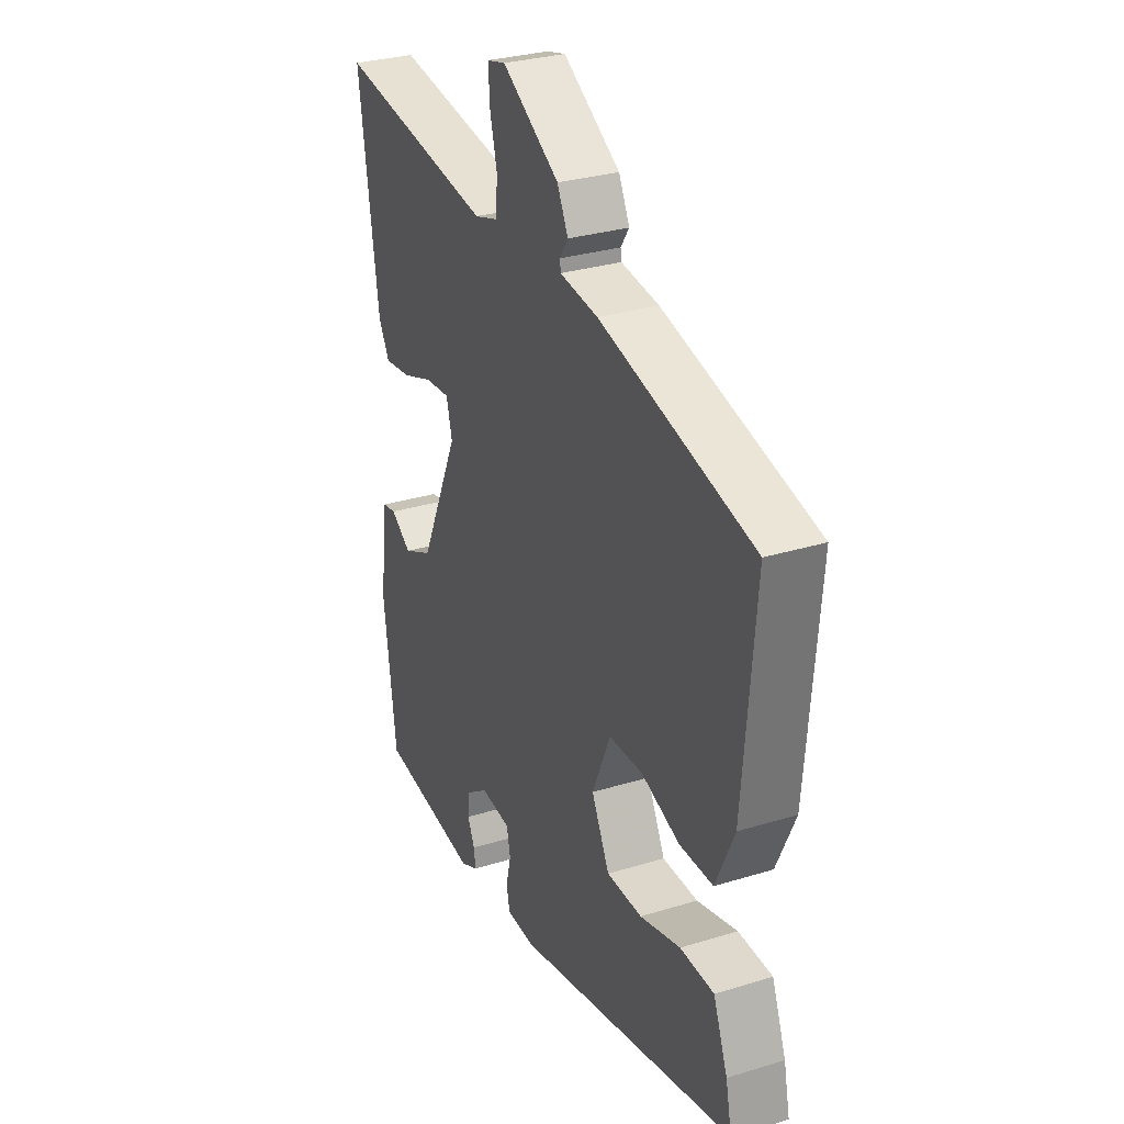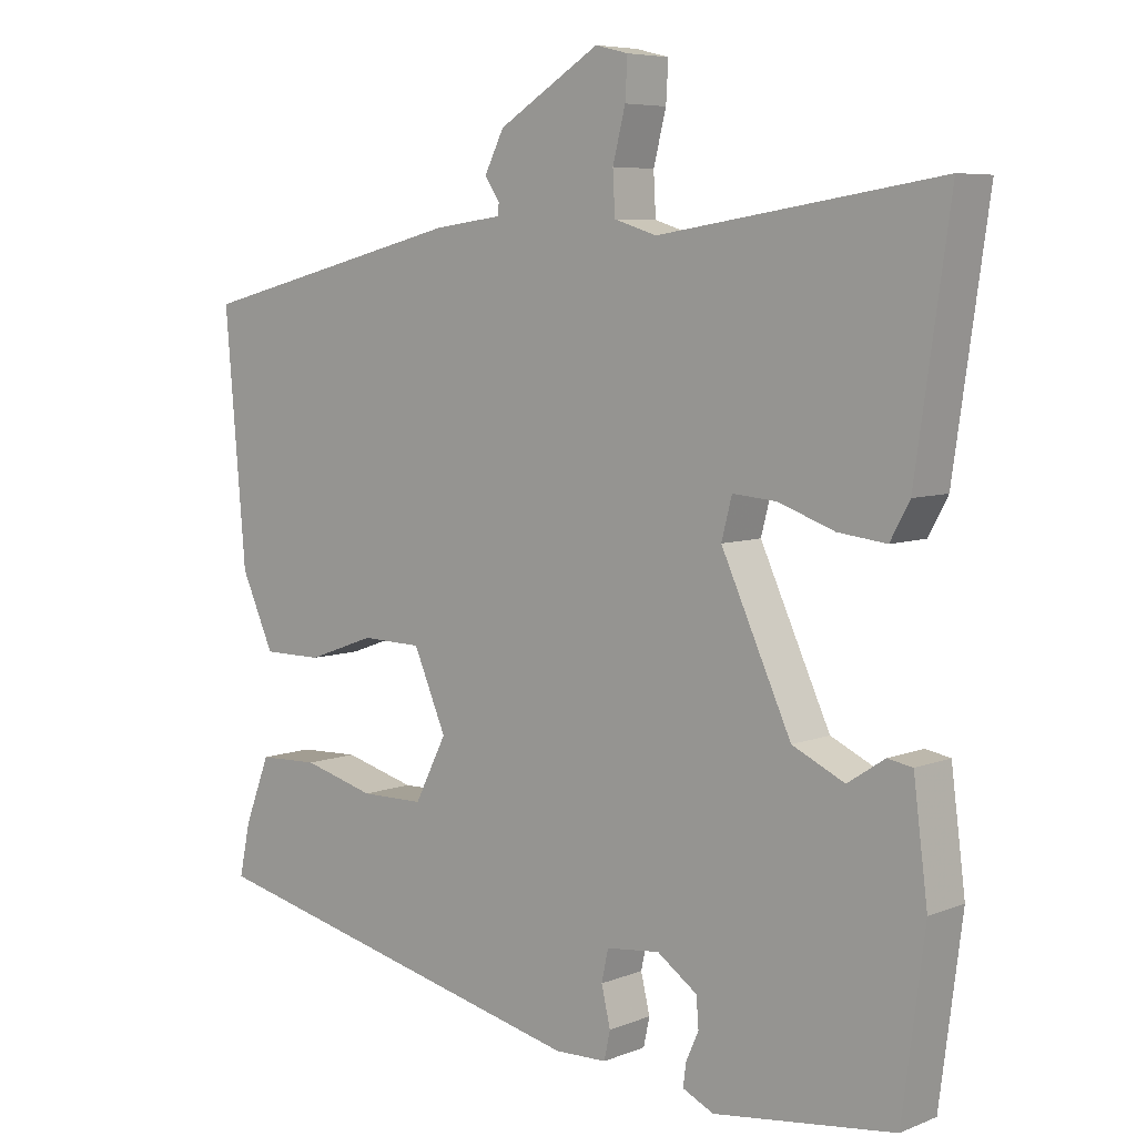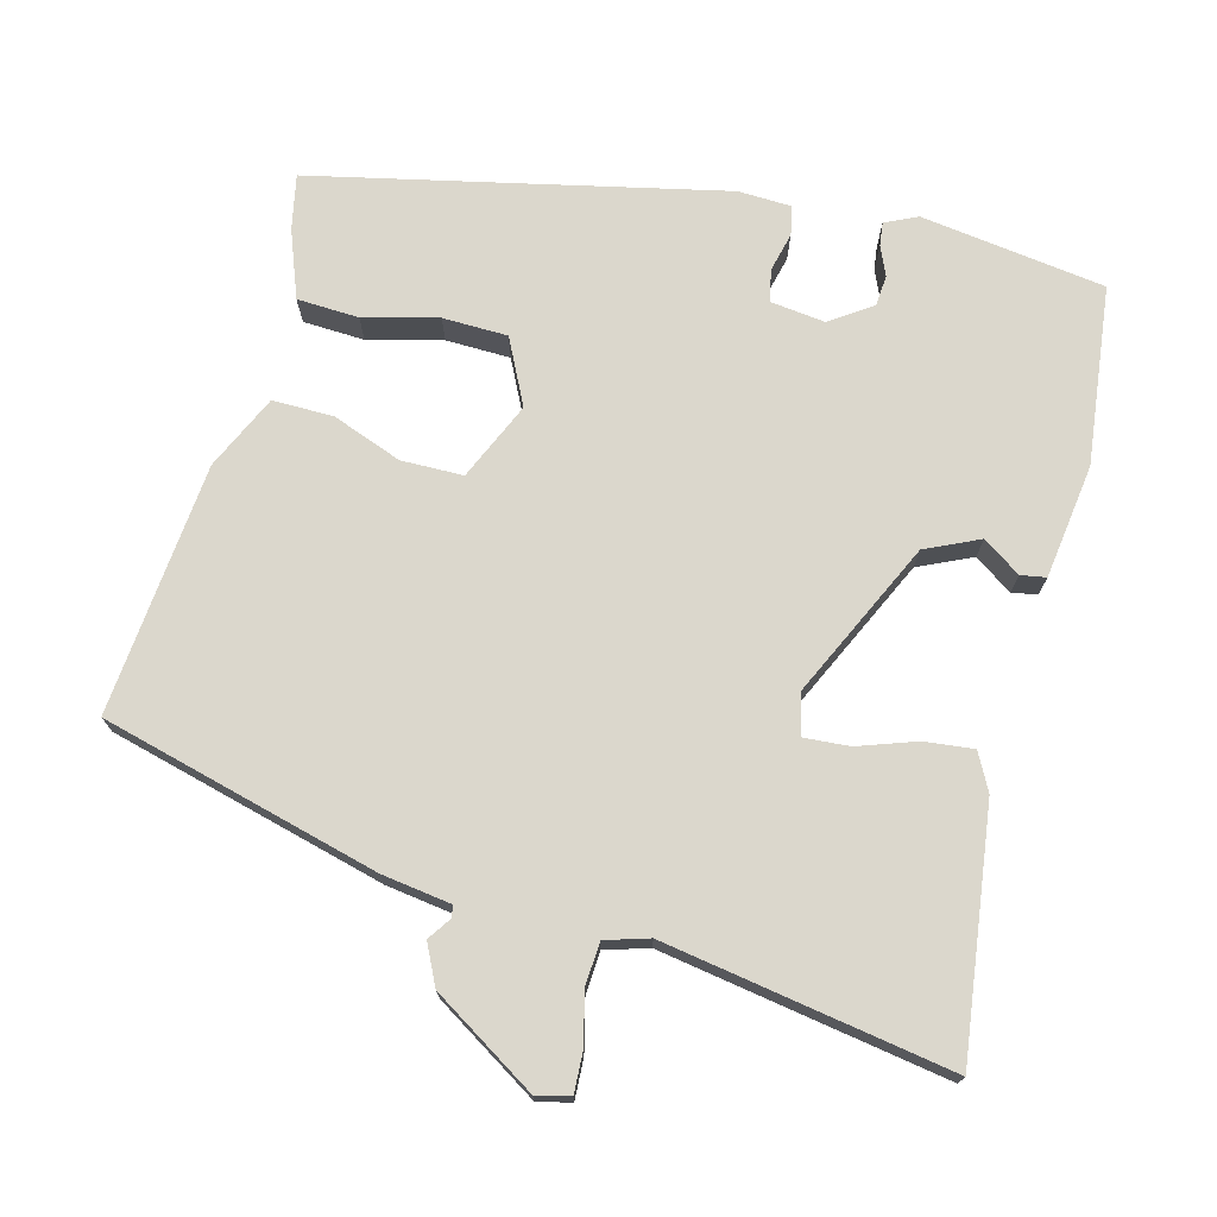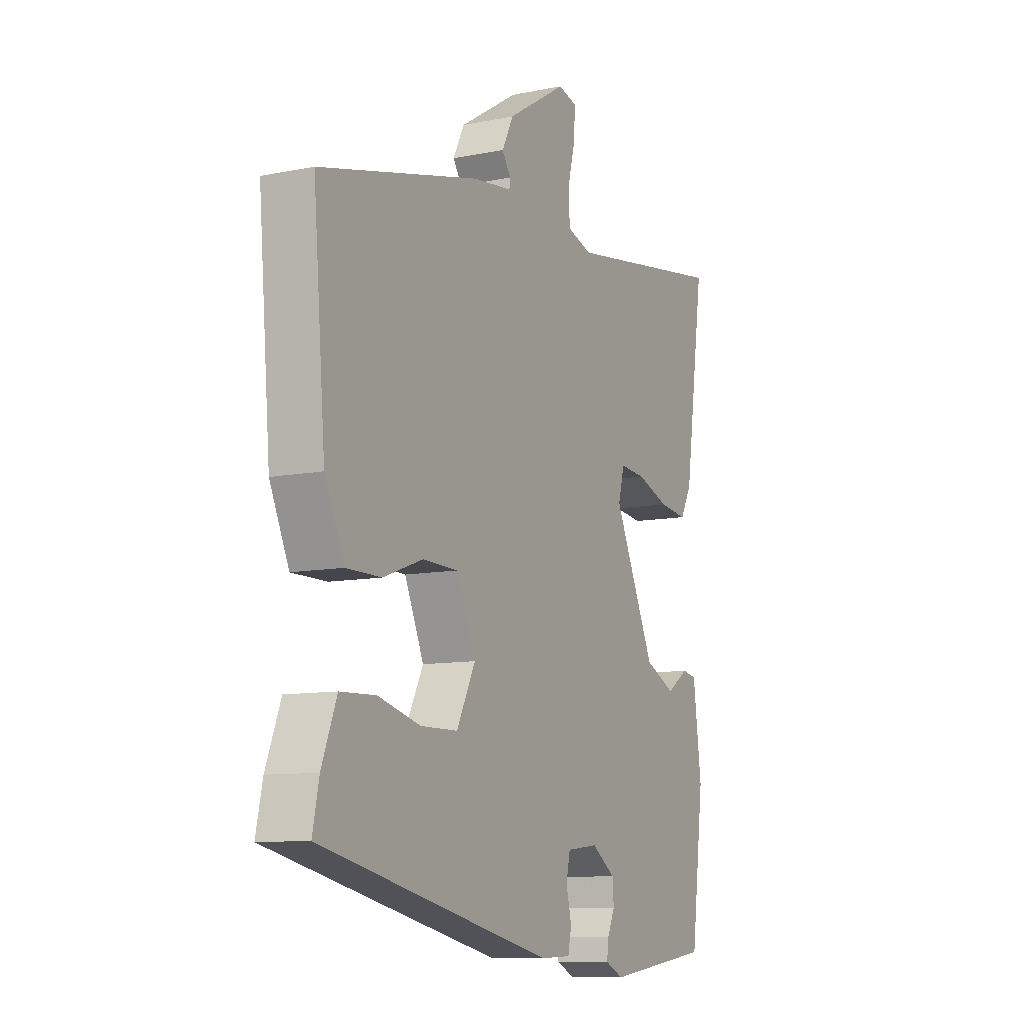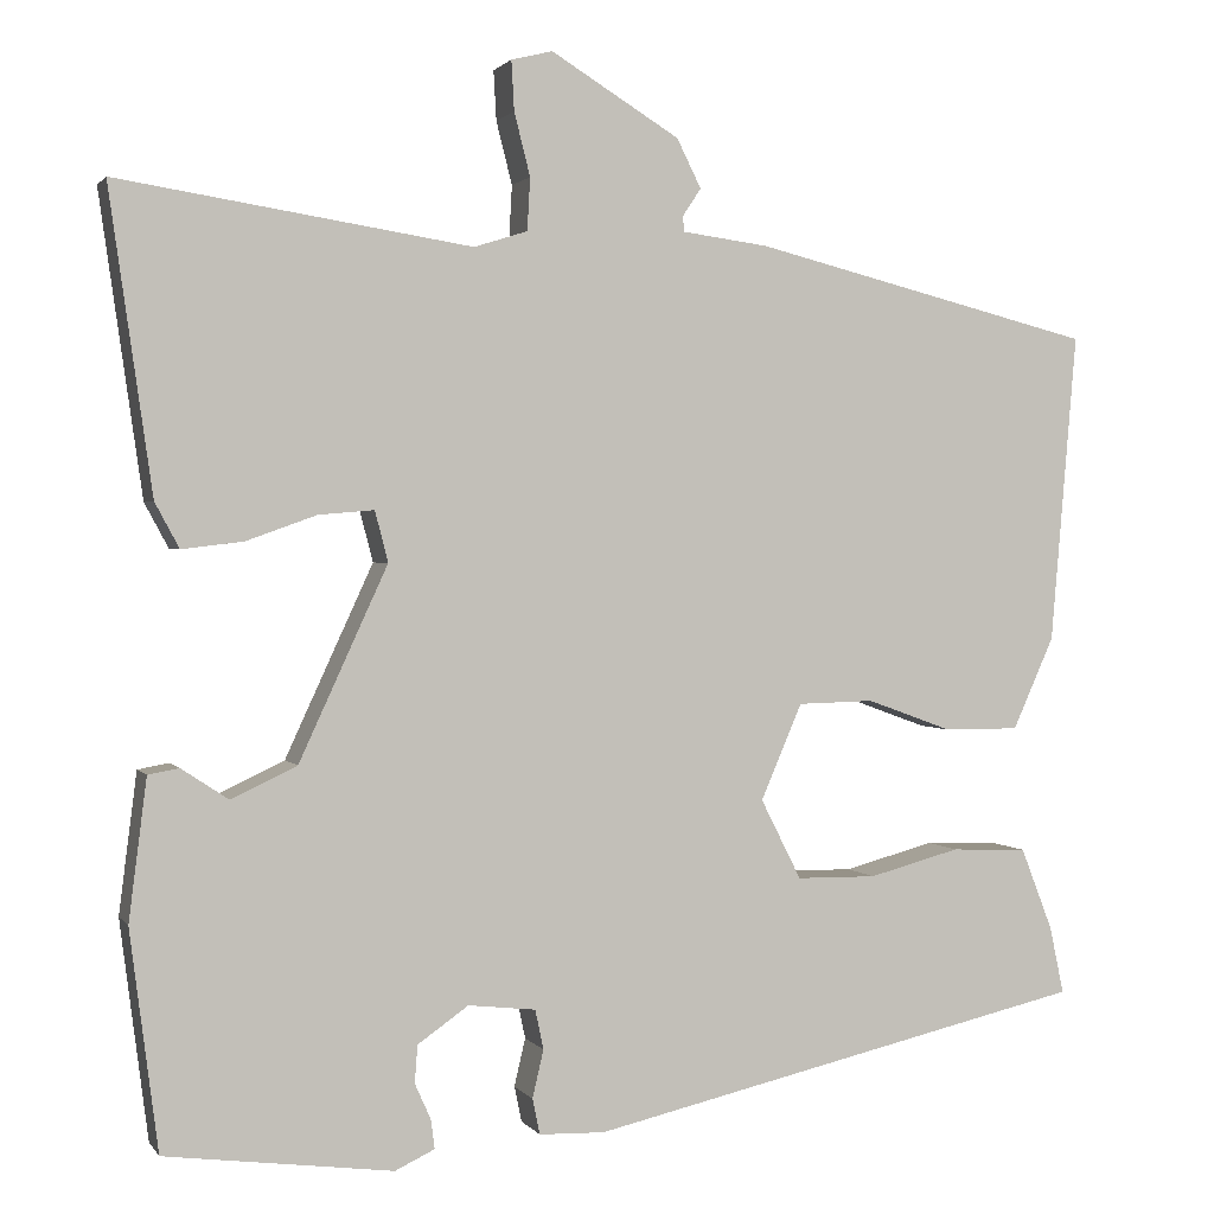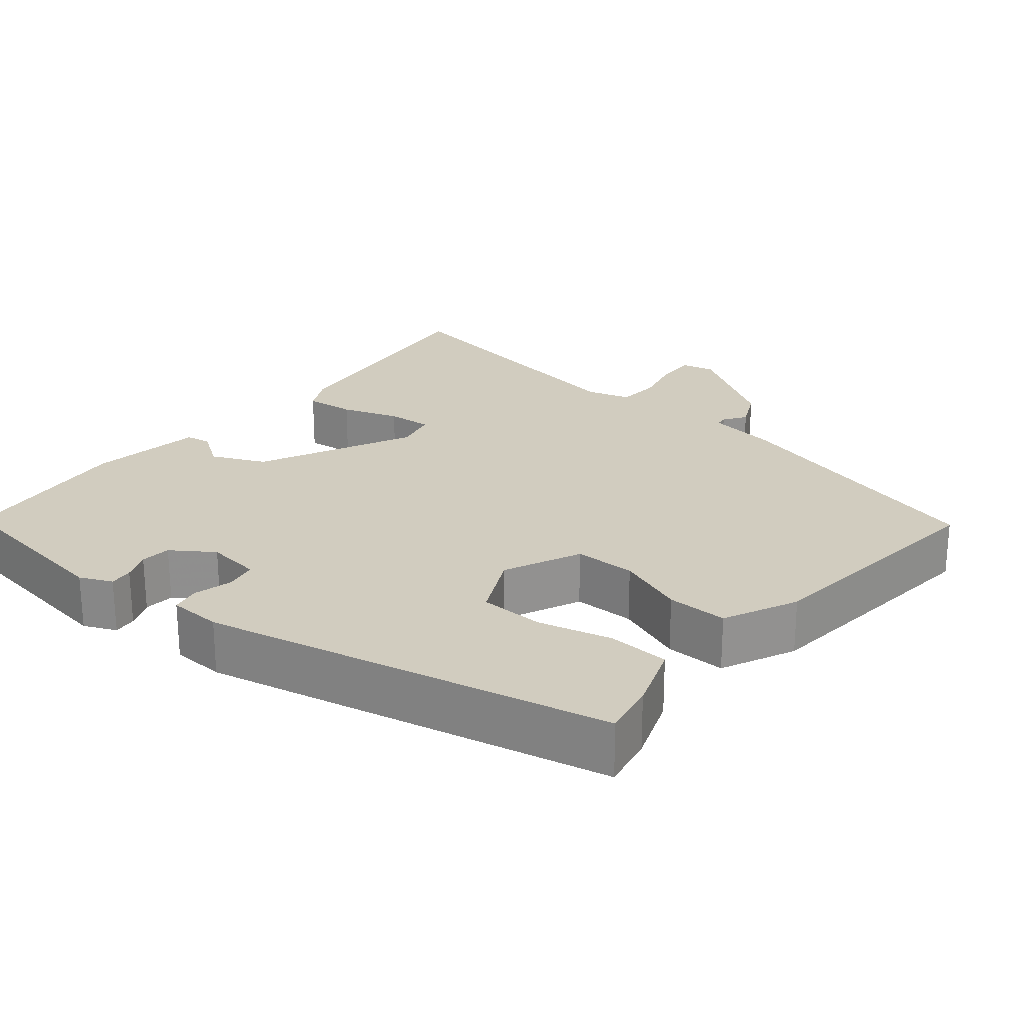
<metadata>
{"format":"obj","ext":"obj","renderer":"f3d","projection":"perspective","resolution":1024,"background":"white","views":[{"elev":30.0,"azim":-114.2,"up":"+Z"},{"elev":6.5,"azim":40.9,"up":"+Z"},{"elev":73.3,"azim":15.3,"up":"+Y"},{"elev":-10.0,"azim":-62.6,"up":"+Z"},{"elev":1.3,"azim":162.5,"up":"+Z"},{"elev":24.1,"azim":-139.6,"up":"+Y"}]}
</metadata>
<code>
v -0.52 0.07 0.385
v -0.155 0.07 0.476
v -0.064 0.07 0.488
v -0.062 0.07 0.504
v -0.082 0.07 0.534
v -0.056 0.07 0.586
v 0.081 0.07 0.67
v 0.125 0.07 0.659
v 0.122 0.07 0.606
v 0.105 0.07 0.539
v 0.108 0.07 0.483
v 0.165 0.07 0.465
v 0.541 0.07 0.523
v 0.495 0.07 0.202
v 0.469 0.07 0.154
v 0.404 0.07 0.162
v 0.329 0.07 0.189
v 0.27 0.07 0.194
v 0.256 0.07 0.14
v 0.35 0.07 -0.065
v 0.42 0.07 -0.098
v 0.47 0.07 -0.065
v 0.503 0.07 -0.071
v 0.522 0.07 -0.221
v 0.492 0.07 -0.454
v 0.25 0.07 -0.485
v 0.208 0.07 -0.465
v 0.212 0.07 -0.434
v 0.229 0.07 -0.396
v 0.226 0.07 -0.356
v 0.172 0.07 -0.318
v 0.1 0.07 -0.326
v 0.091 0.07 -0.368
v 0.103 0.07 -0.419
v 0.095 0.07 -0.457
v 0.025 0.07 -0.459
v -0.507 0.07 -0.336
v -0.492 0.07 -0.265
v -0.458 0.07 -0.177
v -0.377 0.07 -0.174
v -0.28 0.07 -0.2
v -0.195 0.07 -0.199
v -0.152 0.07 -0.114
v -0.196 0.07 -0.012
v -0.277 0.07 -0.01
v -0.368 0.07 -0.043
v -0.448 0.07 -0.043
v -0.492 0.07 0.055
v -0.52 0 0.385
v -0.155 0 0.476
v -0.064 0 0.488
v -0.062 0 0.504
v -0.082 0 0.534
v -0.056 0 0.586
v 0.081 0 0.67
v 0.125 0 0.659
v 0.122 0 0.606
v 0.105 0 0.539
v 0.108 0 0.483
v 0.165 0 0.465
v 0.541 0 0.523
v 0.495 0 0.202
v 0.469 0 0.154
v 0.404 0 0.162
v 0.329 0 0.189
v 0.27 0 0.194
v 0.256 0 0.14
v 0.35 0 -0.065
v 0.42 0 -0.098
v 0.47 0 -0.065
v 0.503 0 -0.071
v 0.522 0 -0.221
v 0.492 0 -0.454
v 0.25 0 -0.485
v 0.208 0 -0.465
v 0.212 0 -0.434
v 0.229 0 -0.396
v 0.226 0 -0.356
v 0.172 0 -0.318
v 0.1 0 -0.326
v 0.091 0 -0.368
v 0.103 0 -0.419
v 0.095 0 -0.457
v 0.025 0 -0.459
v -0.507 0 -0.336
v -0.492 0 -0.265
v -0.458 0 -0.177
v -0.377 0 -0.174
v -0.28 0 -0.2
v -0.195 0 -0.199
v -0.152 0 -0.114
v -0.196 0 -0.012
v -0.277 0 -0.01
v -0.368 0 -0.043
v -0.448 0 -0.043
v -0.492 0 0.055
f 45 46 47 48
f 44 45 48 1
f 38 39 40 41
f 38 41 42
f 37 38 42
f 36 37 42
f 33 34 35 36
f 32 33 36 42
f 31 32 42 43
f 26 27 28 29
f 26 29 30
f 25 26 30
f 24 25 30 31
f 21 22 23 24
f 20 21 24 31
f 14 15 16 17
f 12 13 14 17
f 11 12 17 18
f 7 8 9 10
f 7 10 11
f 4 5 6 7
f 3 4 7 11
f 44 1 2 3
f 19 20 31 43
f 18 19 43 44
f 3 11 18 44
f 96 95 94 93
f 49 96 93 92
f 89 88 87 86
f 90 89 86
f 90 86 85
f 90 85 84
f 84 83 82 81
f 90 84 81 80
f 91 90 80 79
f 77 76 75 74
f 78 77 74
f 78 74 73
f 79 78 73 72
f 72 71 70 69
f 79 72 69 68
f 65 64 63 62
f 65 62 61 60
f 66 65 60 59
f 58 57 56 55
f 59 58 55
f 55 54 53 52
f 59 55 52 51
f 51 50 49 92
f 91 79 68 67
f 92 91 67 66
f 92 66 59 51
f 1 49 50 2
f 2 50 51 3
f 3 51 52 4
f 4 52 53 5
f 5 53 54 6
f 6 54 55 7
f 7 55 56 8
f 8 56 57 9
f 9 57 58 10
f 10 58 59 11
f 11 59 60 12
f 12 60 61 13
f 13 61 62 14
f 14 62 63 15
f 15 63 64 16
f 16 64 65 17
f 17 65 66 18
f 18 66 67 19
f 19 67 68 20
f 20 68 69 21
f 21 69 70 22
f 22 70 71 23
f 23 71 72 24
f 24 72 73 25
f 25 73 74 26
f 26 74 75 27
f 27 75 76 28
f 28 76 77 29
f 29 77 78 30
f 30 78 79 31
f 31 79 80 32
f 32 80 81 33
f 33 81 82 34
f 34 82 83 35
f 35 83 84 36
f 36 84 85 37
f 37 85 86 38
f 38 86 87 39
f 39 87 88 40
f 40 88 89 41
f 41 89 90 42
f 42 90 91 43
f 43 91 92 44
f 44 92 93 45
f 45 93 94 46
f 46 94 95 47
f 47 95 96 48
f 48 96 49 1

</code>
